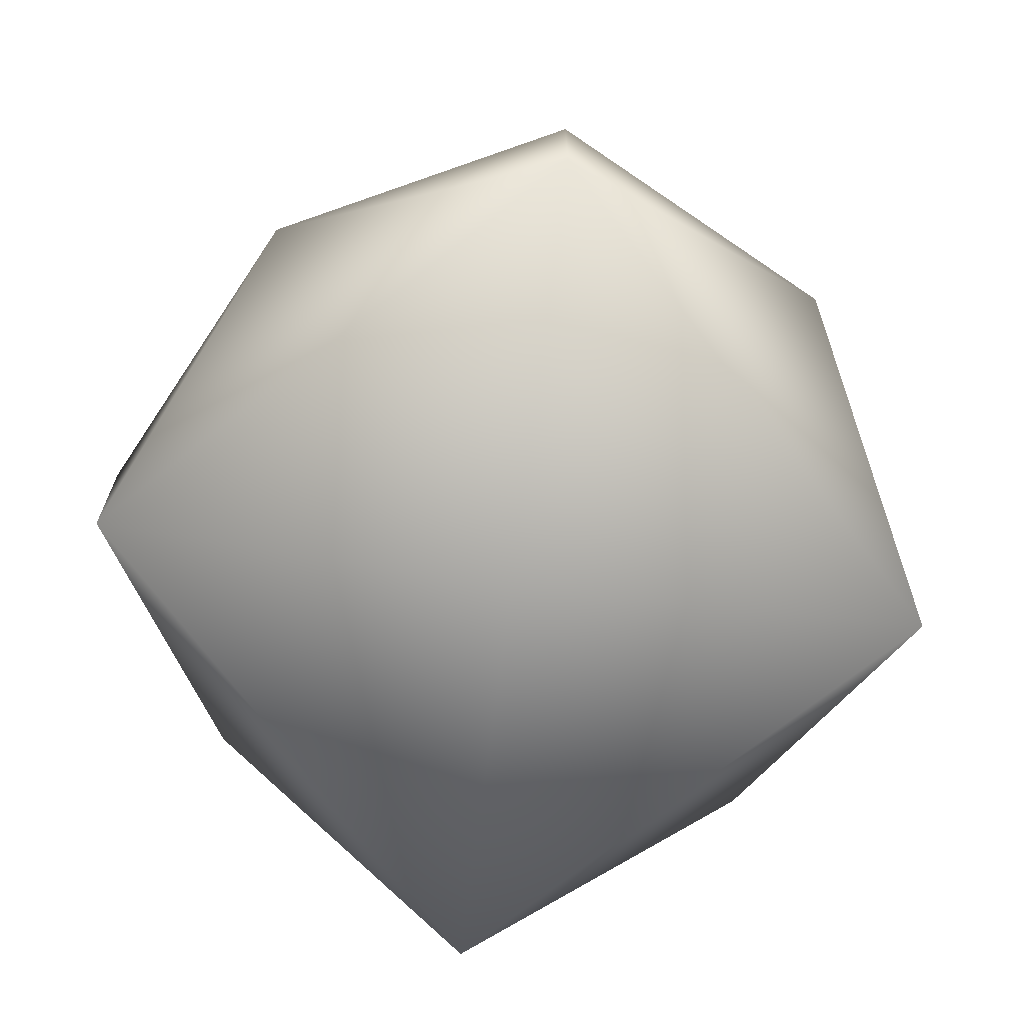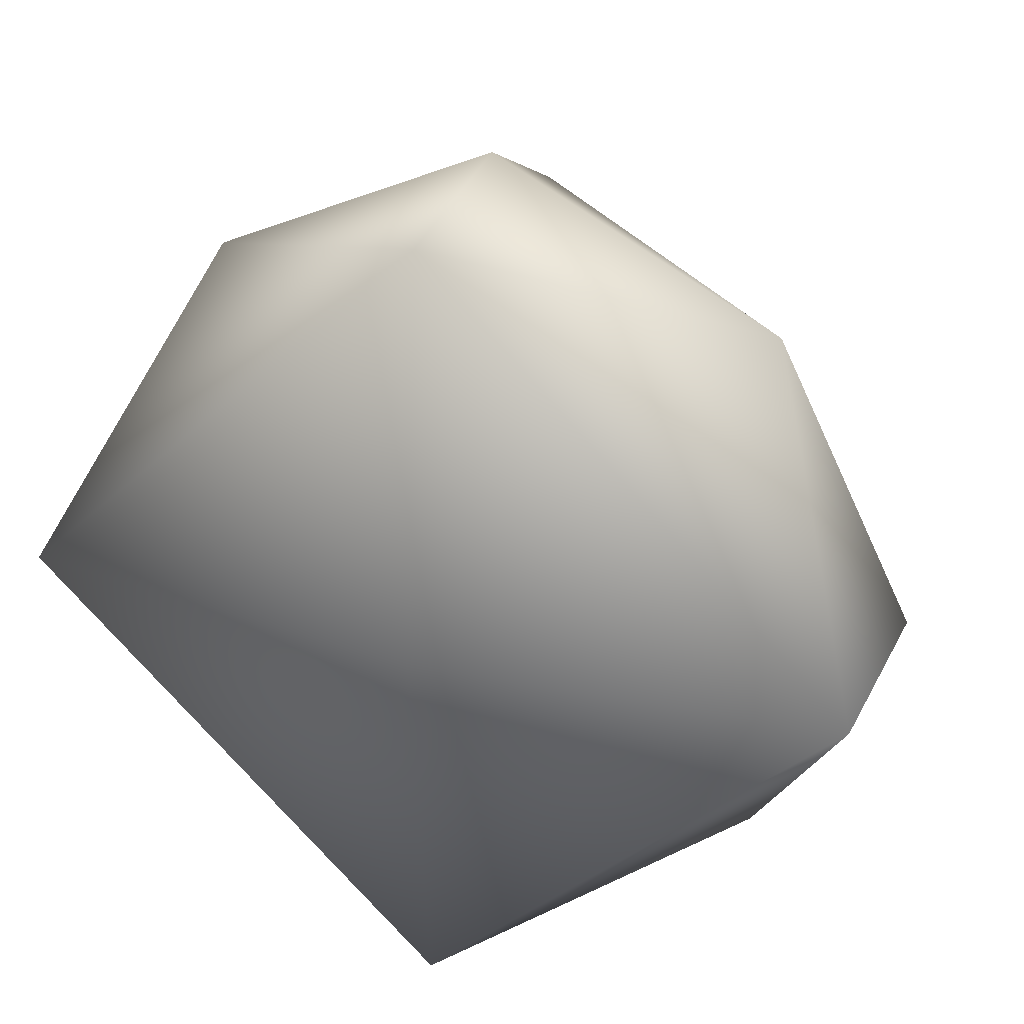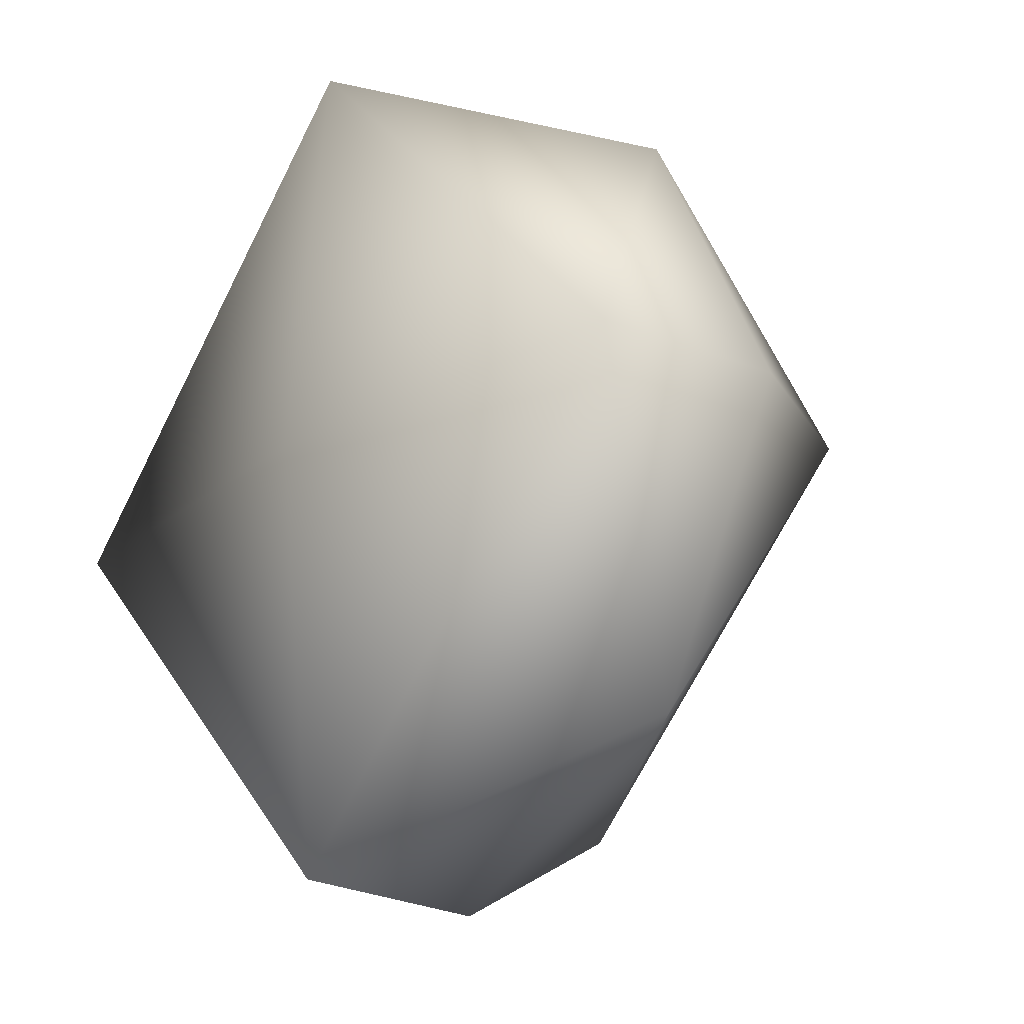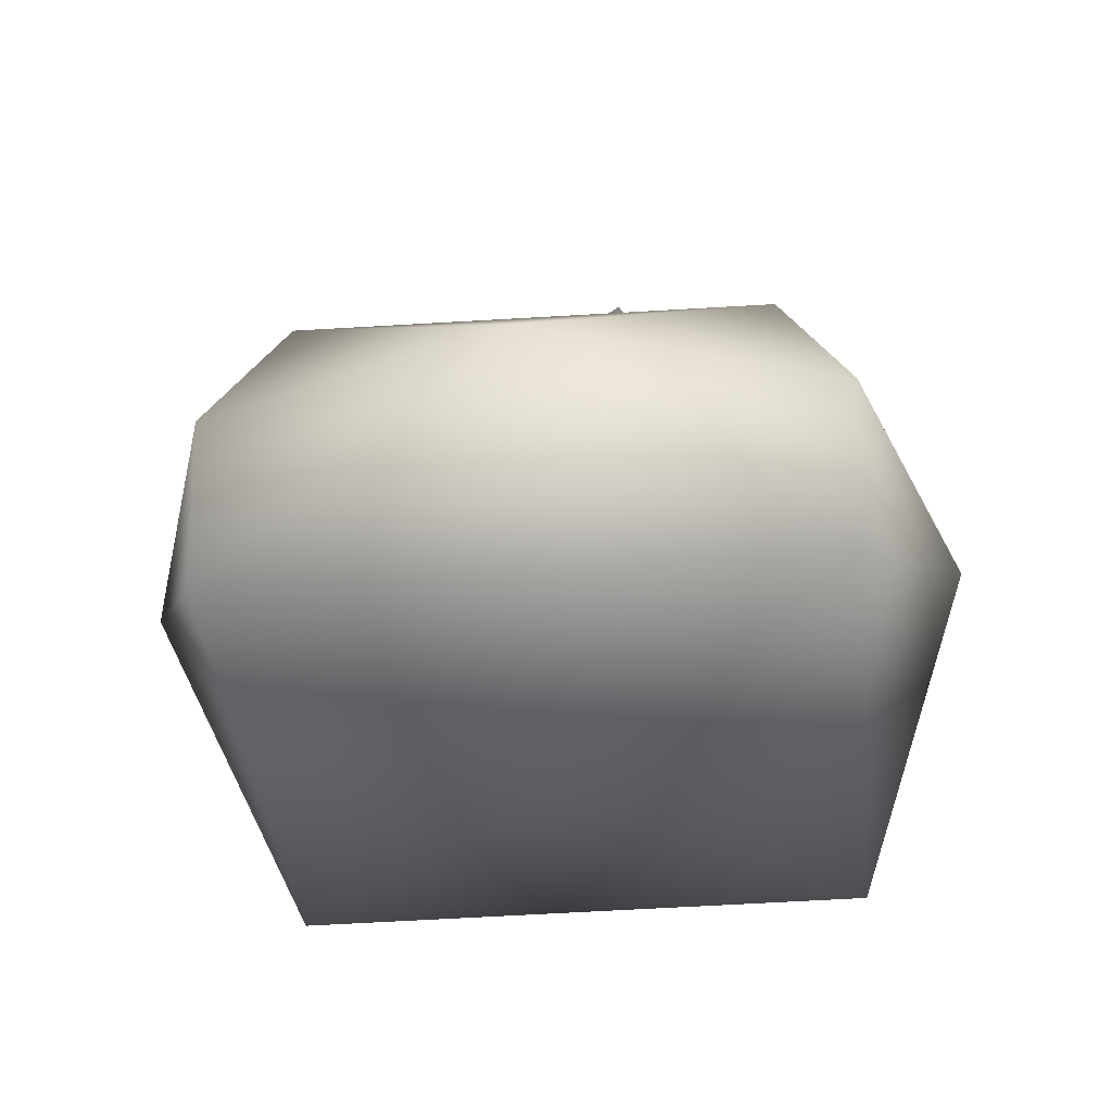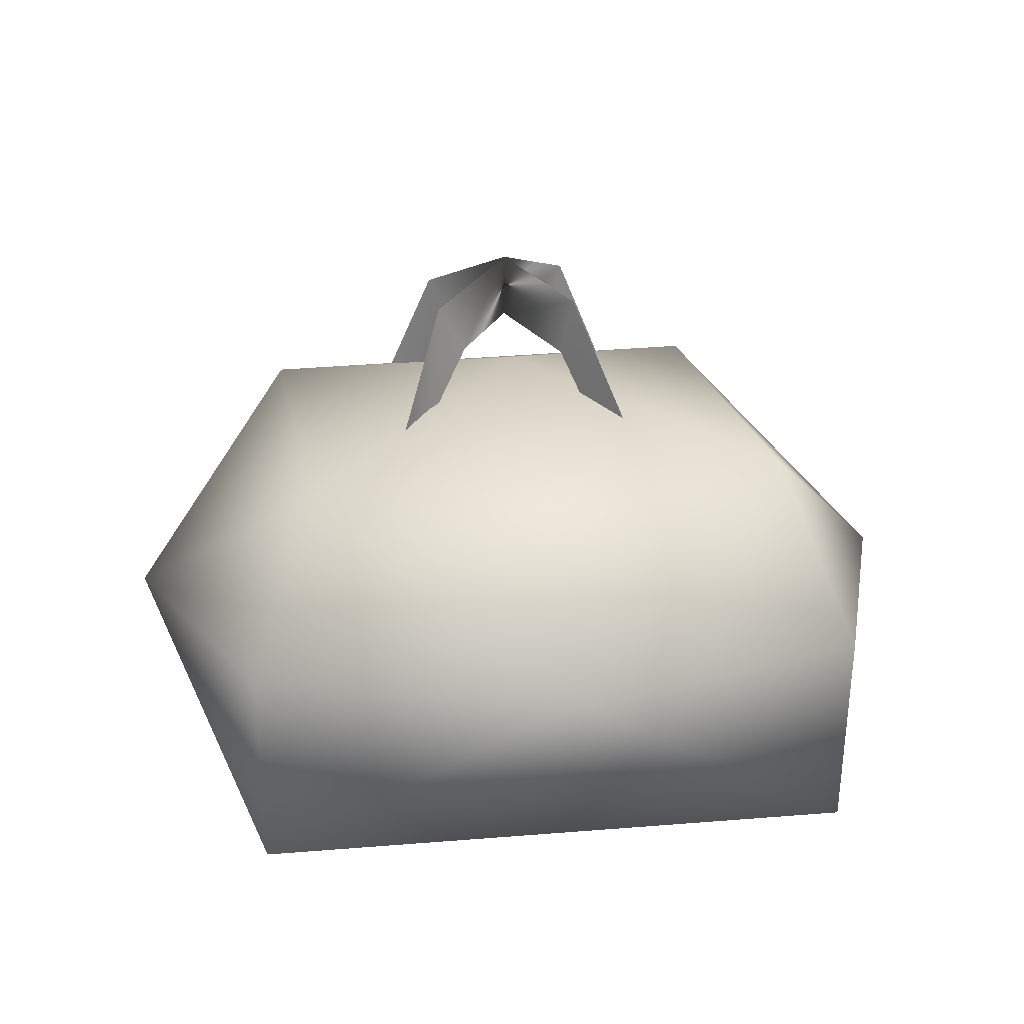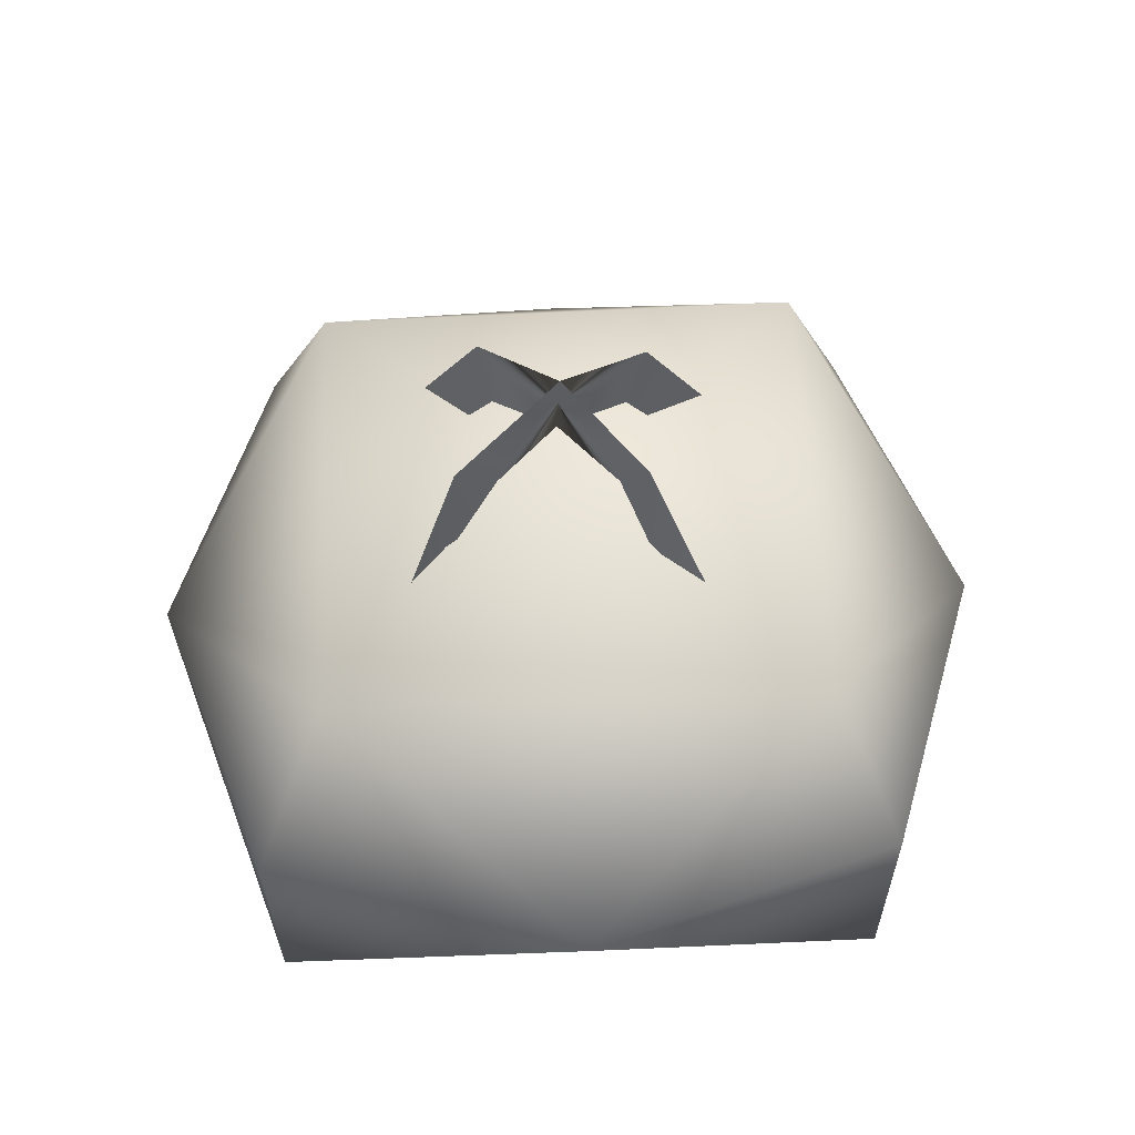
<metadata>
{"format":"obj","ext":"obj","renderer":"f3d","projection":"perspective","resolution":1024,"background":"white","views":[{"elev":-75.0,"azim":172.6,"up":"+Y"},{"elev":32.6,"azim":20.3,"up":"+Z"},{"elev":-20.2,"azim":50.2,"up":"+Z"},{"elev":-37.7,"azim":-129.3,"up":"+Y"},{"elev":19.4,"azim":35.9,"up":"+Y"},{"elev":52.3,"azim":-47.6,"up":"+Y"}]}
</metadata>
<code>
o satyrcontainer02
v -0.2916 0.5163 -0.03505
v -0.1924 0.6967 -0.02816
v -0.2135 0.5189 -0.03573
v 0.01281 -0.1411 0.005499
v 0.01281 -0.07508 -0.66
v 0.6783 -0.07508 0.005499
v -0.6527 -0.07508 0.005499
v 0.01281 -0.07508 0.671
v 0.01281 0.5972 0.005499
v 0.5426 0.511 0.005499
v 0.01281 0.4994 -0.5243
v 0.01281 0.4862 0.5352
v -0.5169 0.4862 0.005499
v 0.5426 0.511 0.005499
v 0.4678 0.2298 0.4605
v 0.6948 0.2298 0.005499
v 0.01281 0.4862 0.5352
v 0.01281 0.2298 0.6875
v 0.4678 0.2298 -0.4495
v 0.01281 0.4994 -0.5243
v 0.6783 -0.07508 0.005499
v 0.01281 -0.07508 0.671
v -0.4421 0.2298 0.4605
v -0.5169 0.4862 0.005499
v 0.01281 -0.07508 -0.66
v -0.4421 0.2298 -0.4495
v 0.01281 0.2298 -0.6765
v -0.6527 -0.07508 0.005499
v -0.6692 0.2298 0.005499
v -0.0003813 0.6365 0.1221
v -0.006967 0.6714 0.001851
v -0.00366 0.771 0.005689
v -0.007647 0.7151 0.1833
v -0.009914 0.5189 0.2156
v 0.003655 0.5304 0.2925
v -0.004117 0.7229 -0.1616
v -0.00911 0.6287 -0.1287
v -0.004542 0.5324 -0.2852
v -0.01045 0.5182 -0.2078
v 0.126 0.6287 0.02189
v 0.2042 0.5182 0.03362
v 0.2796 0.5336 0.05223
v 0.1576 0.7229 0.03225
v -0.1228 0.6365 -0.01089
g Geoset0
f 1 2 3
f 4 5 6
f 4 7 5
f 4 8 7
f 4 6 8
f 9 10 11
f 9 12 10
f 9 13 12
f 9 11 13
f 14 15 16
f 17 15 14
f 17 18 15
f 14 19 20
f 14 16 19
f 21 19 16
f 21 16 15
f 21 15 22
f 22 15 18
f 22 18 23
f 17 23 18
f 24 23 17
f 25 26 27
f 28 26 25
f 28 29 26
f 25 19 21
f 25 27 19
f 20 19 27
f 20 27 26
f 20 26 24
f 24 26 29
f 24 29 23
f 28 23 29
f 22 23 28
f 30 31 32
f 32 33 30
f 34 30 33
f 33 35 34
f 32 36 31
f 37 31 36
f 36 38 37
f 39 37 38
f 40 41 42
f 42 43 40
f 31 40 43
f 43 32 31
f 31 44 32
f 2 32 44
f 44 3 2

</code>
